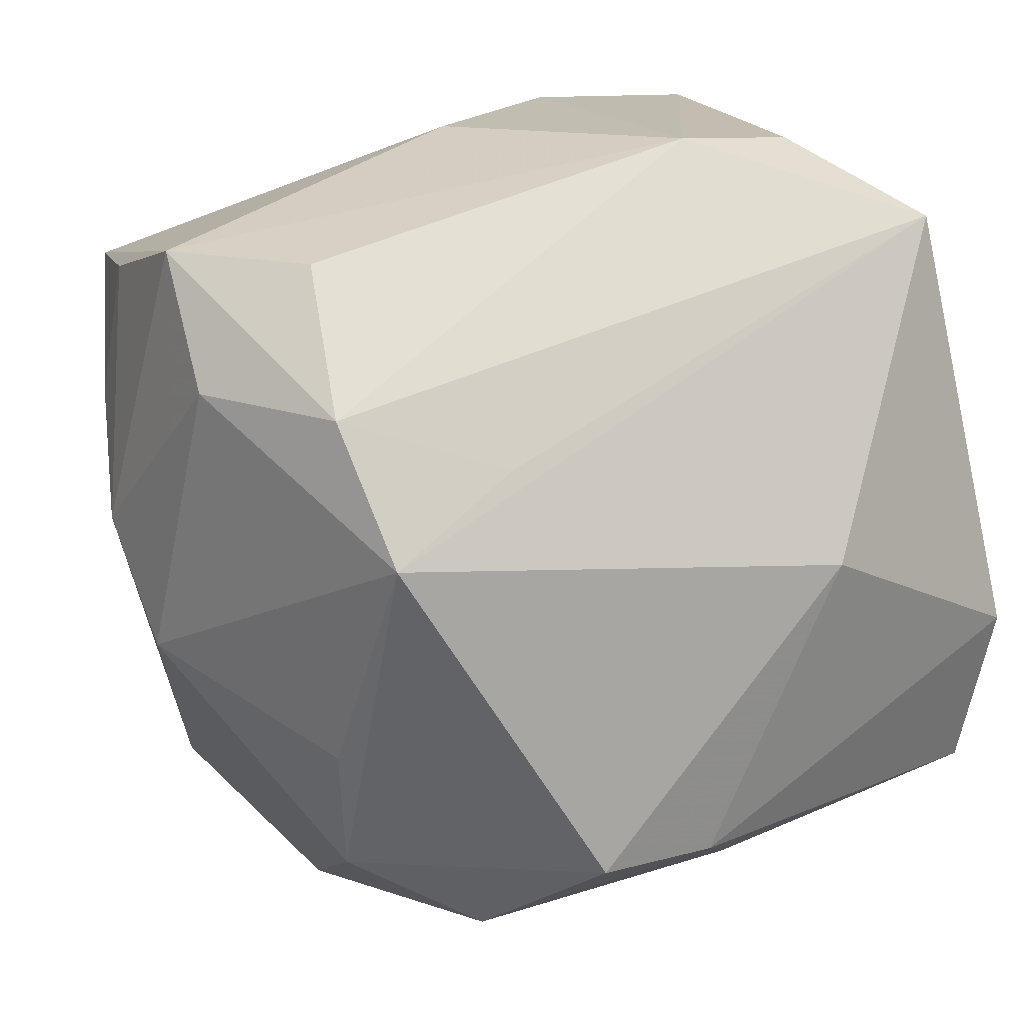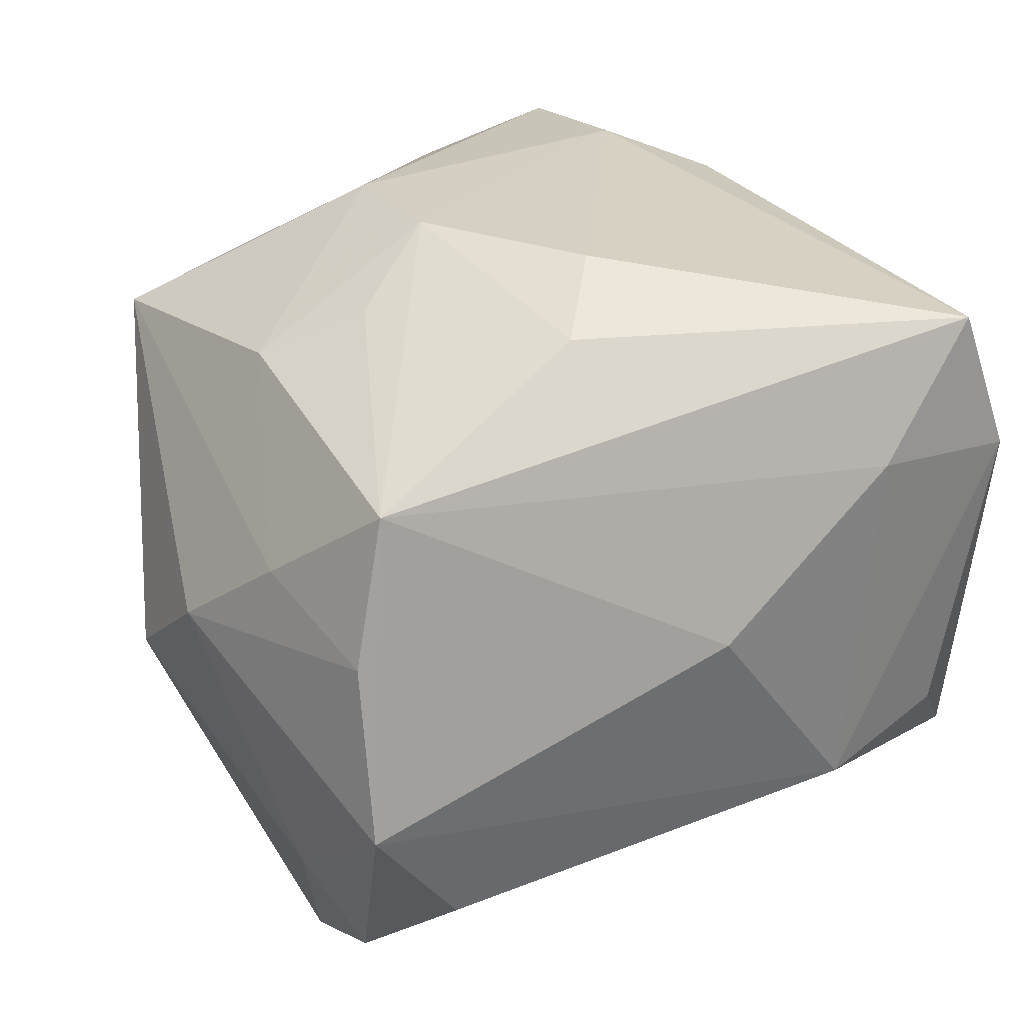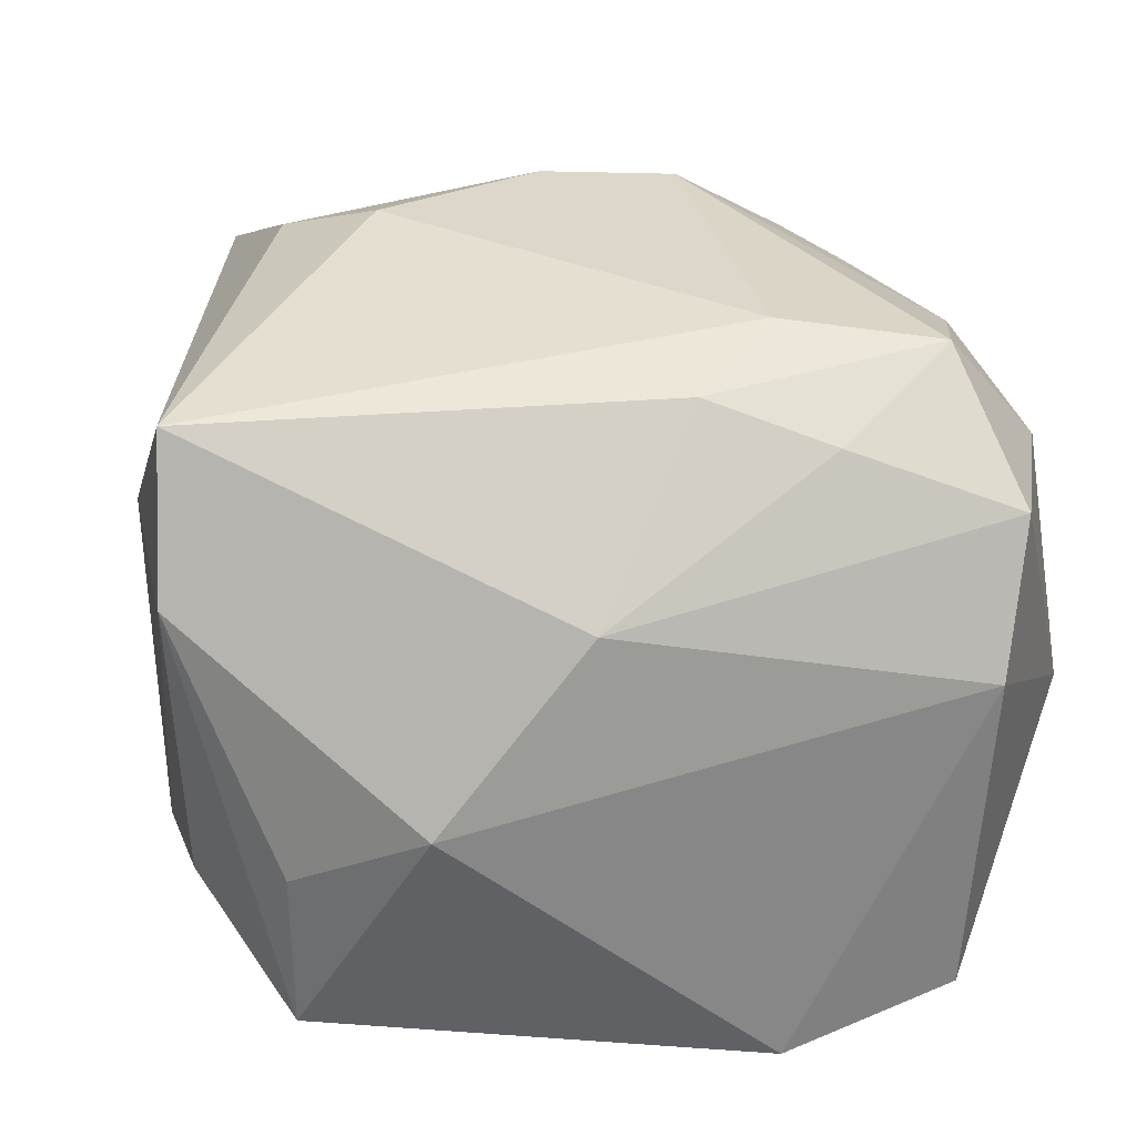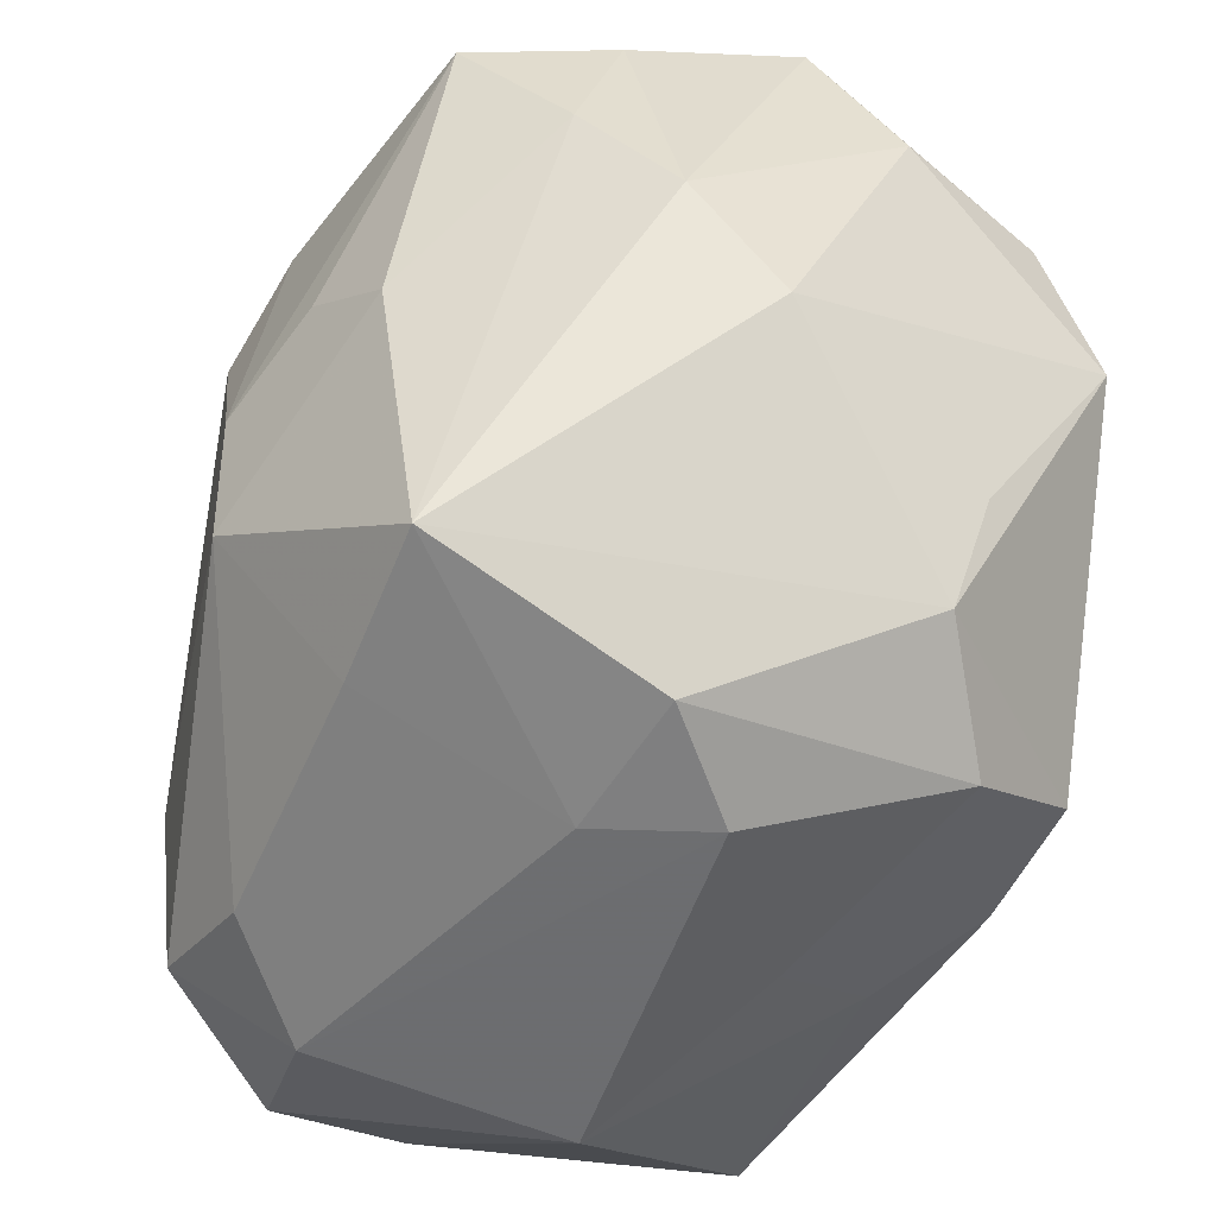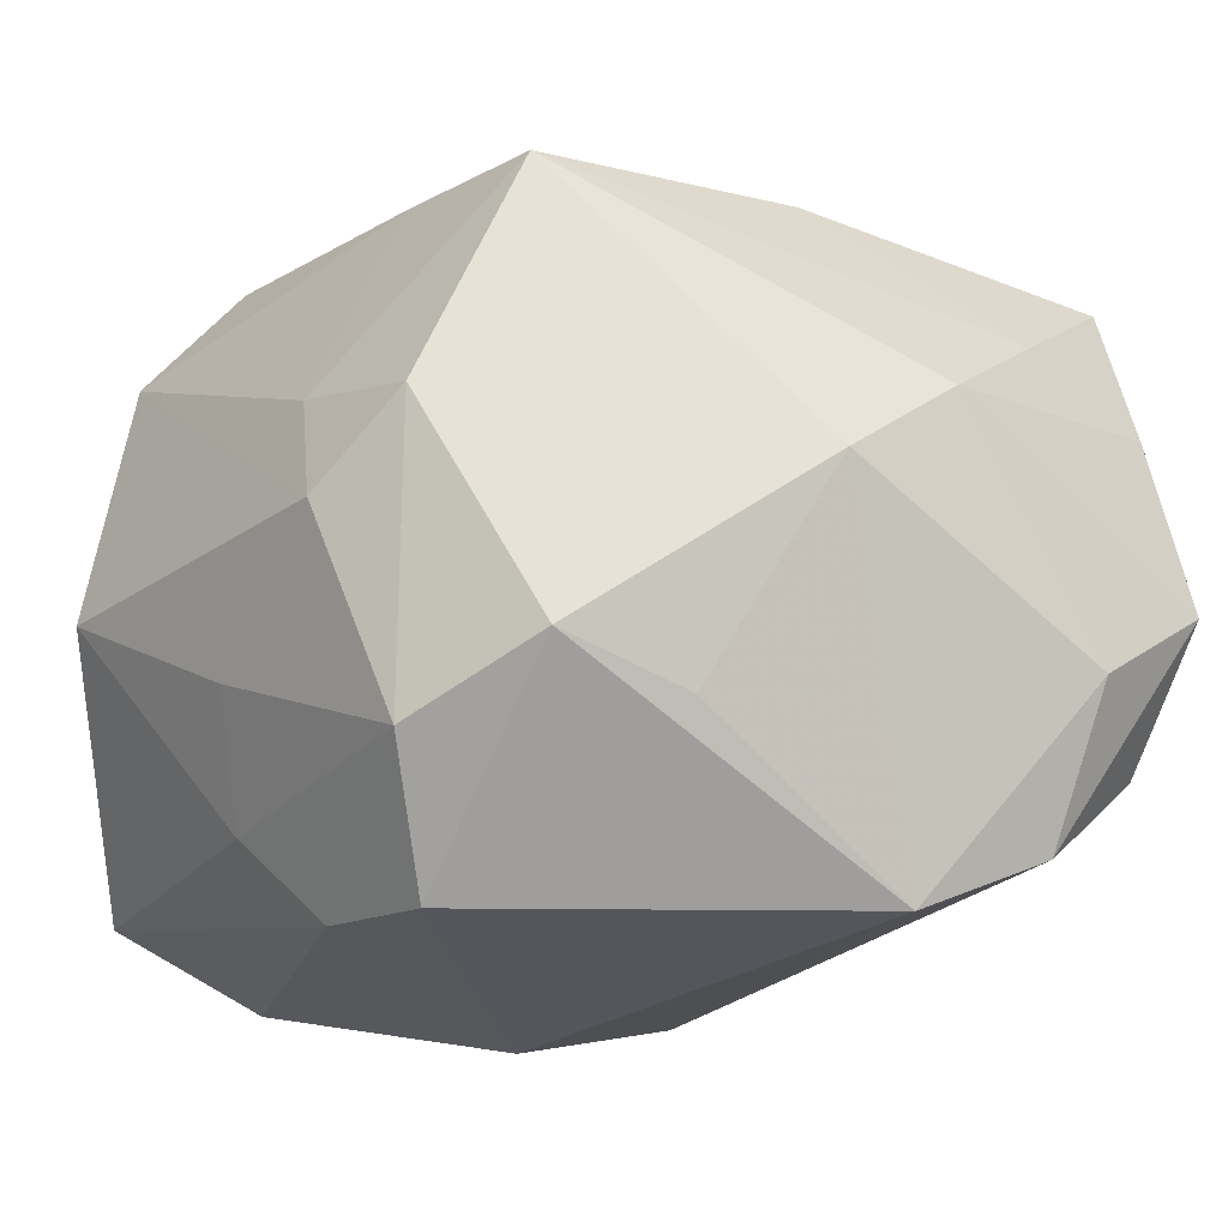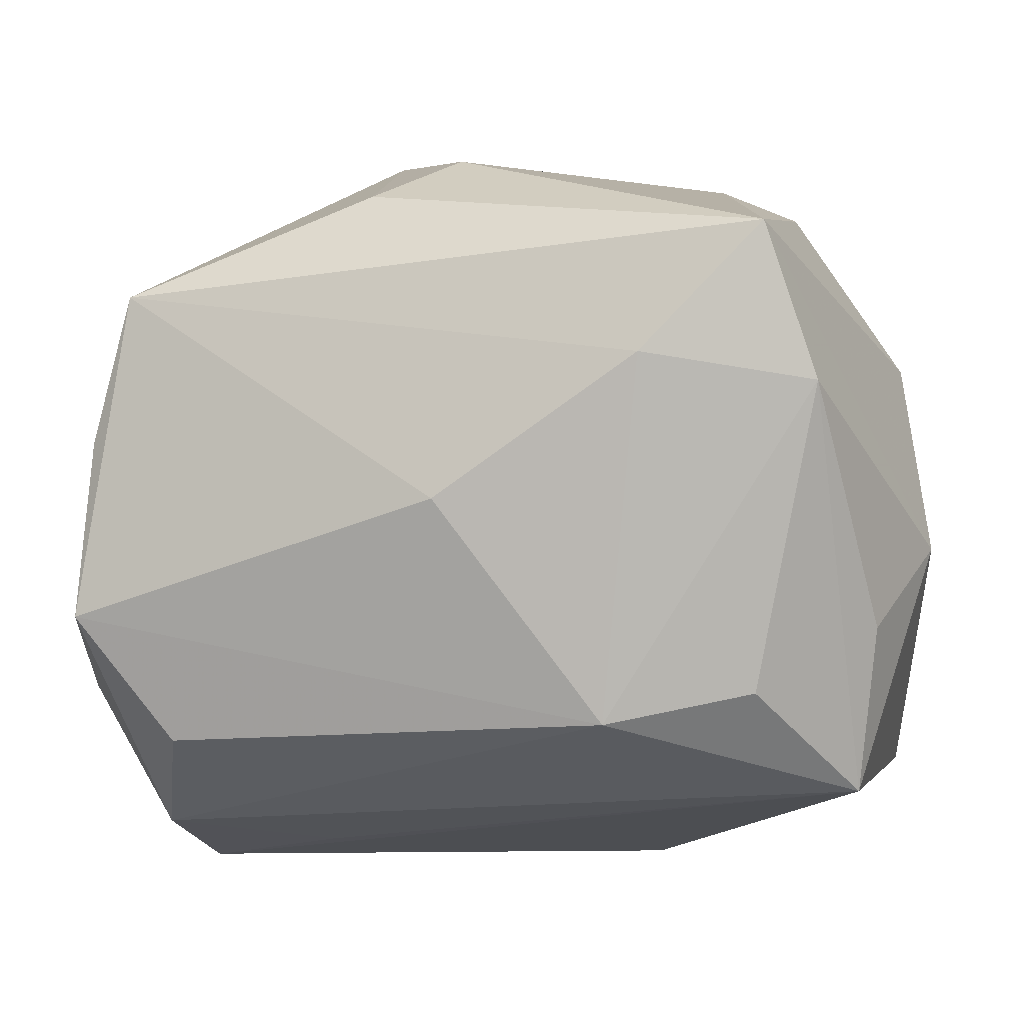
<metadata>
{"format":"obj","ext":"obj","renderer":"f3d","projection":"perspective","resolution":1024,"background":"white","views":[{"elev":14.7,"azim":151.6,"up":"+Y"},{"elev":28.8,"azim":142.2,"up":"+Z"},{"elev":27.8,"azim":-102.3,"up":"+Z"},{"elev":-49.3,"azim":75.1,"up":"+Y"},{"elev":-26.1,"azim":54.2,"up":"+Z"},{"elev":5.2,"azim":-177.1,"up":"+Z"}]}
</metadata>
<code>
v 0.01338 0.02157 0.02977
v 0.006062 0.01459 0.03313
v -0.02455 0.03638 0.0144
v -0.02859 -0.01498 0.02449
v 0.01782 -0.03051 -0.02314
v 0.01084 -0.01188 0.03257
v -0.0006858 -0.02439 -0.03096
v 0.01382 -0.02829 0.02222
v 0.0327 0.01675 -0.02691
v 0.03924 0.01726 -0.01432
v 0.01829 0.01164 -0.02957
v 0.02903 -0.002248 0.02426
v 0.01411 -0.03614 -0.005433
v 0.02769 -0.02655 0.0205
v -0.009323 -0.02978 0.02564
v 0.007153 0.03571 0.004512
v 0.02278 -0.0335 0.0008389
v 0.0105 -0.03482 0.004593
v 0.01108 -0.02367 -0.03294
v -0.01886 -0.03791 -0.003287
v 0.02189 0.003779 0.02849
v -0.01242 0.0003741 -0.03294
v 0.03044 0.02776 -0.01745
v -0.03037 0.02851 -0.007007
v -0.03149 -0.02928 0.01898
v 0.02839 -0.02468 -0.01797
v 0.03768 0.02451 0.008221
v -0.00721 -0.02875 -0.02296
v -0.001186 -0.03408 -0.01386
v 0.01271 -0.0004712 0.03304
v -0.01842 -0.01214 0.03122
v -0.01977 0.03486 -0.01172
v -0.01785 -0.03453 0.0189
v -0.03606 0.01811 -0.001358
v -0.03606 -0.009897 -0.02547
v -0.03606 -0.02646 0.006828
v -0.009847 0.03656 0.01672
v 0.03024 0.005412 -0.03261
v -0.02902 0.02819 -0.02122
v -0.007066 0.03569 -0.01434
v 0.03449 0.02374 0.02098
v -0.02009 0.0352 0.02745
v 0.0397 -0.007227 -0.00348
v 0.03038 -0.01387 -0.02097
v 0.04064 0.002628 0.004432
v 0.0381 0.01259 0.01226
v 0.03881 0.02799 -0.006614
v -0.02516 -0.00468 0.0282
v -0.03449 0.005062 0.01389
v -0.02085 -0.02594 0.02912
v -0.03523 -0.0247 -0.0211
f 45 14 43
f 6 14 12
f 8 14 6
f 20 25 36
f 36 51 20
f 34 35 36
f 36 35 51
f 43 14 26
f 20 51 28
f 42 31 2
f 38 19 22
f 38 26 19
f 14 45 46
f 41 12 46
f 46 12 14
f 21 12 41
f 49 36 25
f 34 36 49
f 49 42 34
f 7 28 51
f 51 35 7
f 22 19 7
f 7 35 22
f 31 42 48
f 42 49 48
f 31 48 50
f 6 31 50
f 9 38 11
f 43 26 44
f 44 38 43
f 26 38 44
f 47 16 41
f 47 40 16
f 30 21 41
f 30 31 6
f 2 31 30
f 6 12 30
f 12 21 30
f 17 26 14
f 13 17 18
f 14 8 18
f 18 17 14
f 19 26 5
f 26 17 5
f 5 17 13
f 5 7 19
f 28 7 5
f 33 50 25
f 33 25 20
f 33 18 8
f 20 13 33
f 13 18 33
f 25 50 4
f 4 50 48
f 4 49 25
f 4 48 49
f 37 42 41
f 41 16 37
f 16 40 37
f 9 11 39
f 39 40 9
f 39 38 22
f 39 11 38
f 22 35 39
f 39 35 34
f 27 46 45
f 45 47 27
f 41 46 27
f 27 47 41
f 10 45 43
f 10 47 45
f 9 47 10
f 43 38 10
f 10 38 9
f 9 40 23
f 23 47 9
f 40 47 23
f 1 30 41
f 2 30 1
f 41 42 1
f 1 42 2
f 29 13 20
f 29 5 13
f 20 28 29
f 28 5 29
f 15 33 8
f 50 33 15
f 15 8 6
f 6 50 15
f 42 37 3
f 3 37 40
f 34 42 3
f 40 39 32
f 32 3 40
f 39 3 32
f 24 39 34
f 34 3 24
f 24 3 39

</code>
